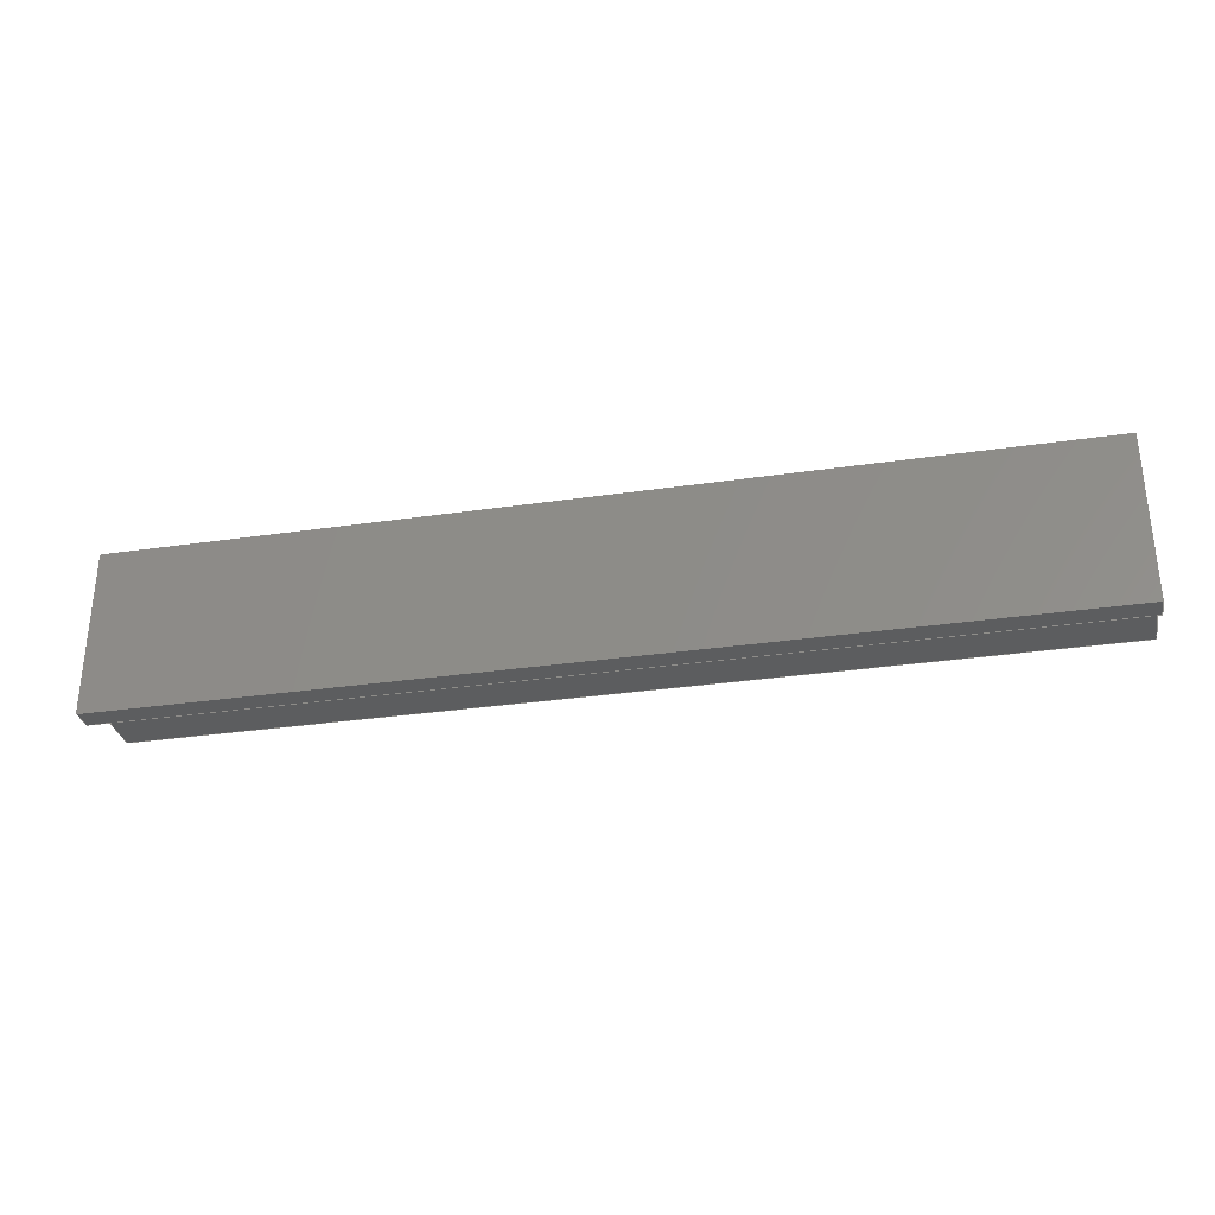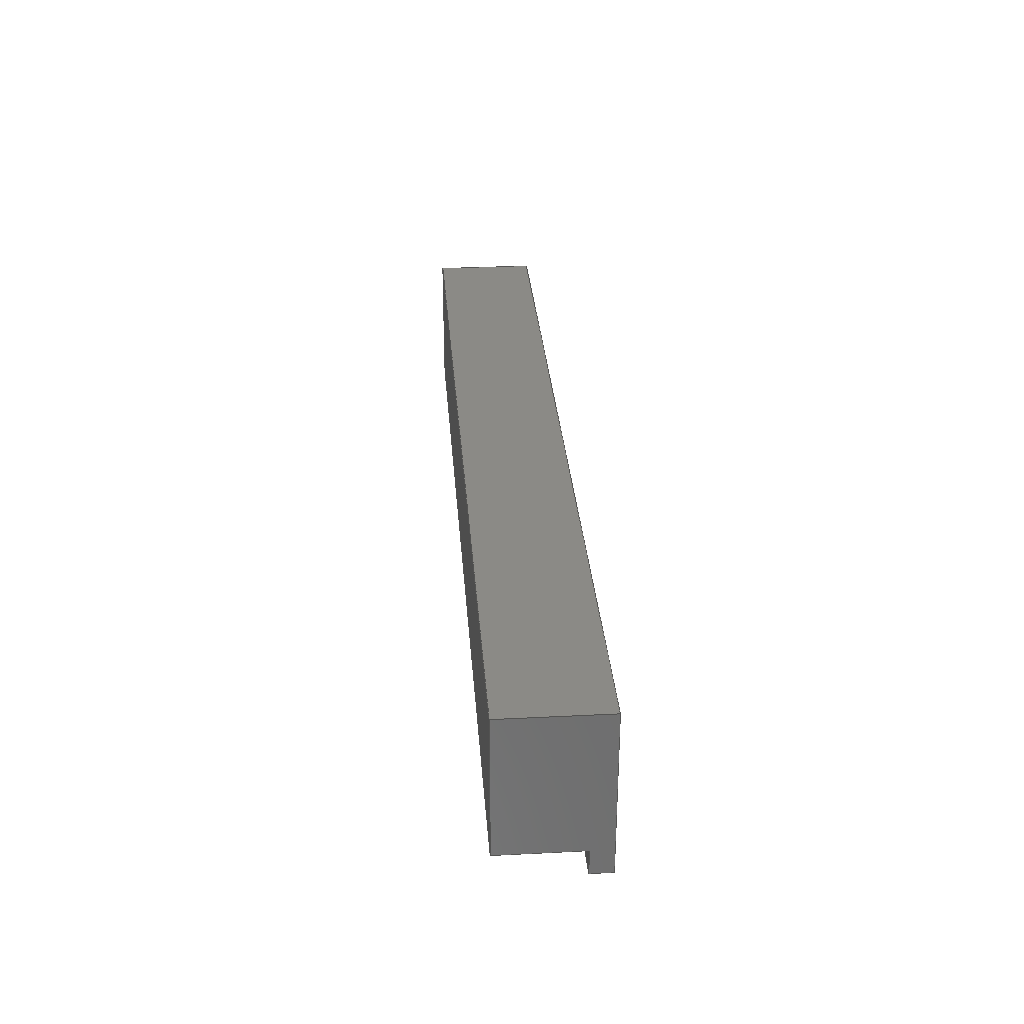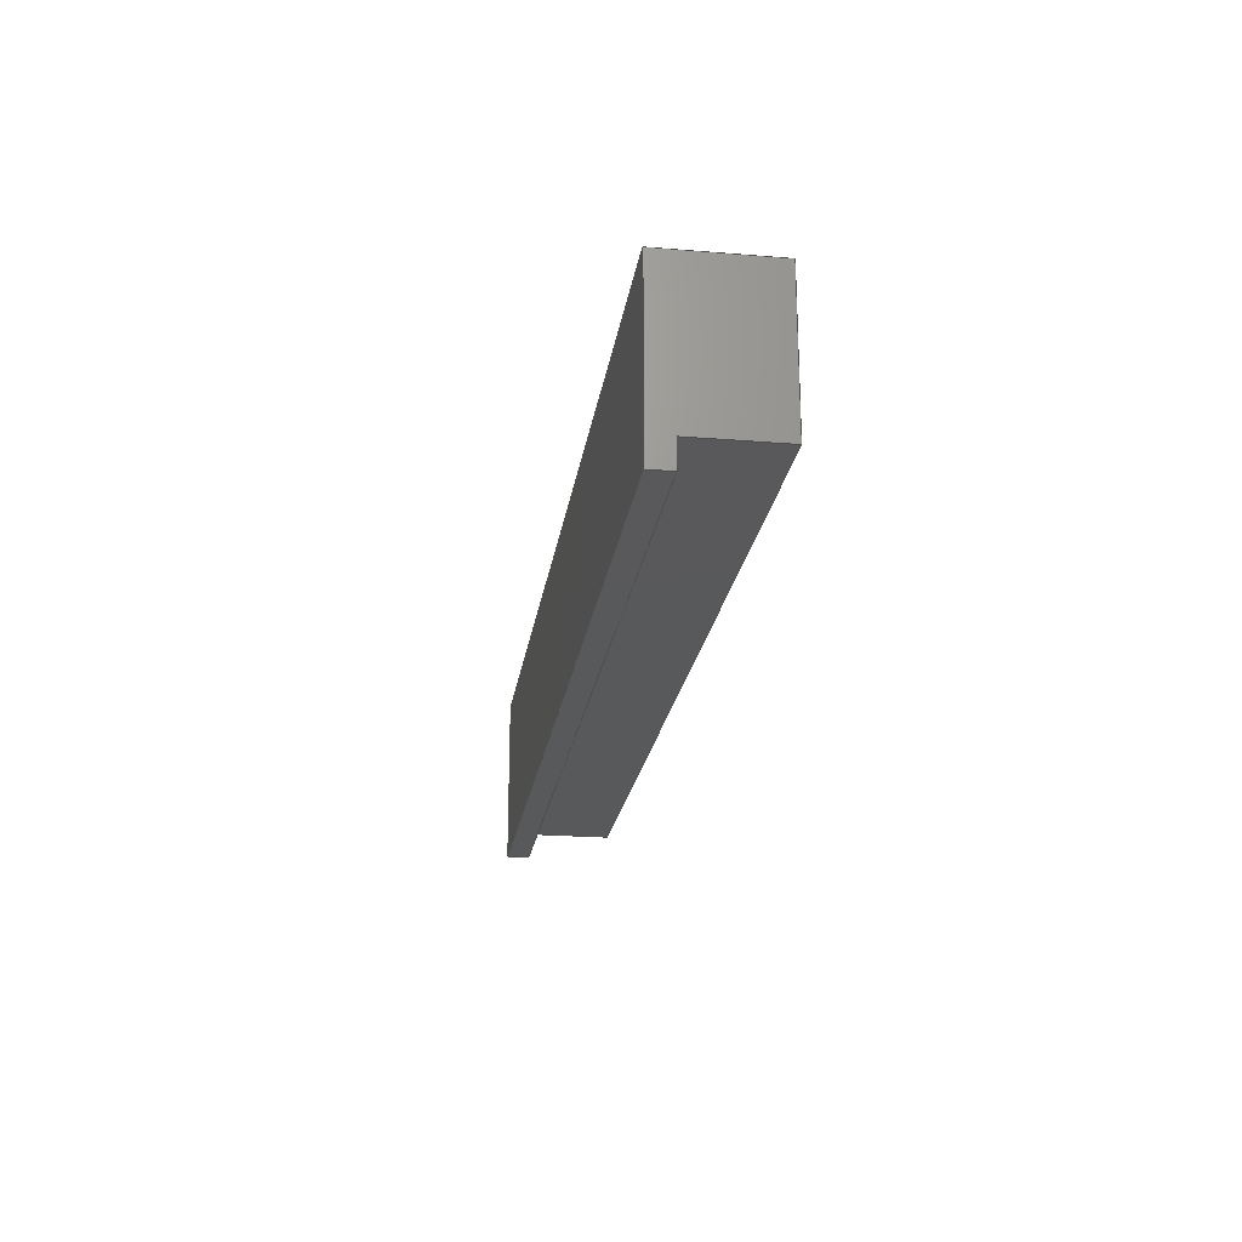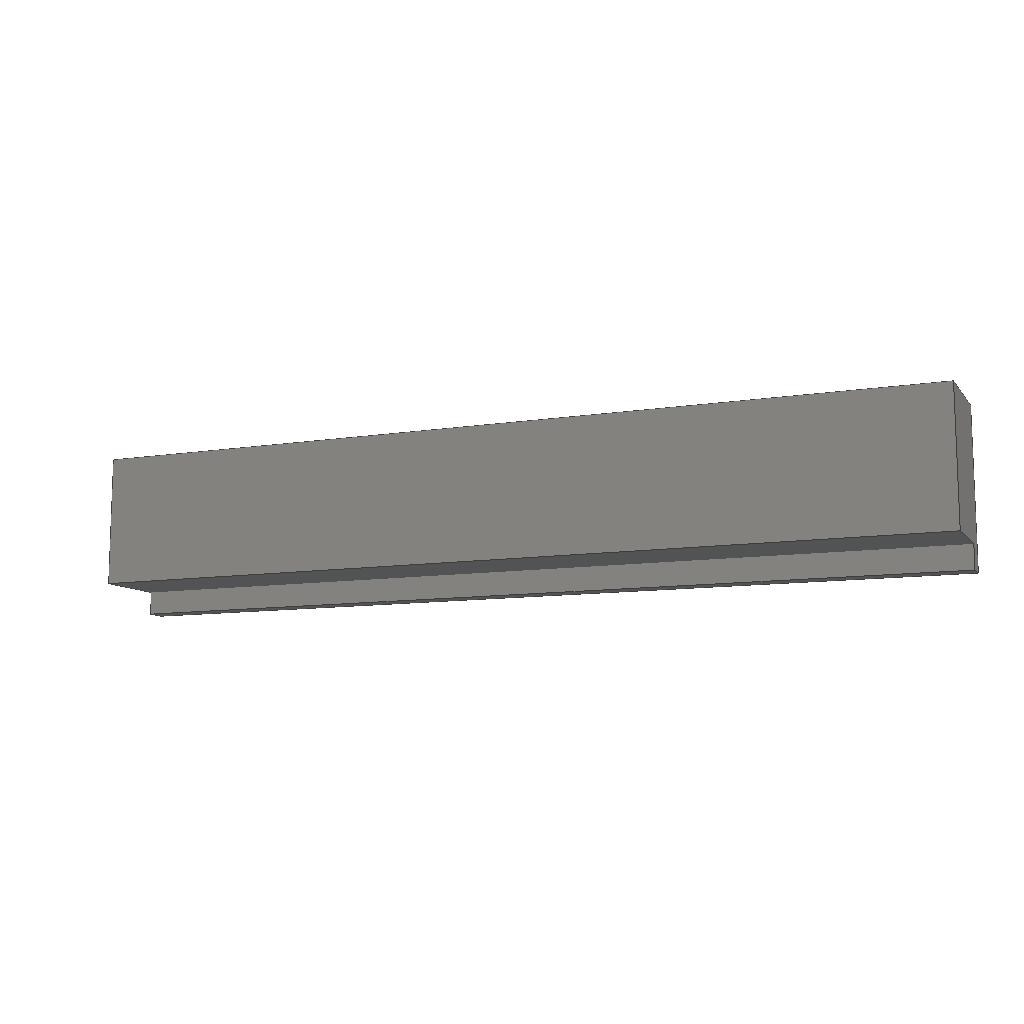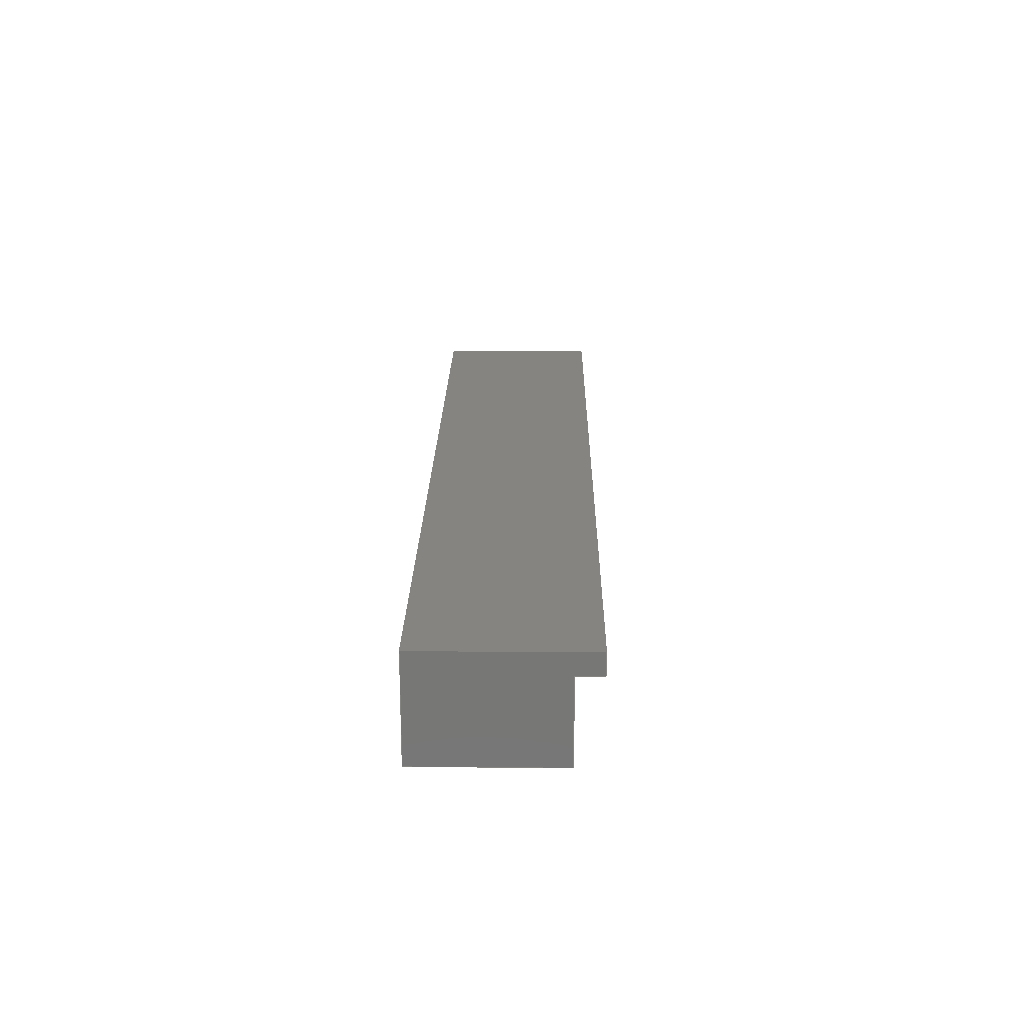
<metadata>
{"format":"step","ext":"step","renderer":"f3d","projection":"perspective","resolution":1024,"background":"white","views":[{"elev":-31.5,"azim":11.7,"up":"+Y"},{"elev":30.3,"azim":-94.2,"up":"+Y"},{"elev":-21.9,"azim":81.8,"up":"+Y"},{"elev":-10.0,"azim":-157.2,"up":"+Y"},{"elev":20.2,"azim":-89.1,"up":"+Z"}]}
</metadata>
<code>
ISO-10303-21;
DATA;
#1=MECHANICAL_DESIGN_GEOMETRIC_PRESENTATION_REPRESENTATION('',(#4),#240);
#2=SHAPE_REPRESENTATION_RELATIONSHIP('SRR','None',#250,#3);
#3=ADVANCED_BREP_SHAPE_REPRESENTATION('',(#5),#239);
#4=STYLED_ITEM('',(#259),#5);
#5=MANIFOLD_SOLID_BREP('Header (C)',#140);
#6=FACE_OUTER_BOUND('',#14,.T.);
#7=FACE_OUTER_BOUND('',#15,.T.);
#8=FACE_OUTER_BOUND('',#16,.T.);
#9=FACE_OUTER_BOUND('',#17,.T.);
#10=FACE_OUTER_BOUND('',#18,.T.);
#11=FACE_OUTER_BOUND('',#19,.T.);
#12=FACE_OUTER_BOUND('',#20,.T.);
#13=FACE_OUTER_BOUND('',#21,.T.);
#14=EDGE_LOOP('',(#88,#89,#90,#91,#92,#93));
#15=EDGE_LOOP('',(#94,#95,#96,#97));
#16=EDGE_LOOP('',(#98,#99,#100,#101));
#17=EDGE_LOOP('',(#102,#103,#104,#105));
#18=EDGE_LOOP('',(#106,#107,#108,#109));
#19=EDGE_LOOP('',(#110,#111,#112,#113));
#20=EDGE_LOOP('',(#114,#115,#116,#117));
#21=EDGE_LOOP('',(#118,#119,#120,#121,#122,#123));
#22=LINE('',#202,#40);
#23=LINE('',#204,#41);
#24=LINE('',#206,#42);
#25=LINE('',#208,#43);
#26=LINE('',#210,#44);
#27=LINE('',#211,#45);
#28=LINE('',#215,#46);
#29=LINE('',#216,#47);
#30=LINE('',#217,#48);
#31=LINE('',#220,#49);
#32=LINE('',#221,#50);
#33=LINE('',#224,#51);
#34=LINE('',#225,#52);
#35=LINE('',#228,#53);
#36=LINE('',#229,#54);
#37=LINE('',#232,#55);
#38=LINE('',#233,#56);
#39=LINE('',#235,#57);
#40=VECTOR('',#166,0.3937);
#41=VECTOR('',#167,0.3937);
#42=VECTOR('',#168,0.3937);
#43=VECTOR('',#169,0.3937);
#44=VECTOR('',#170,0.3937);
#45=VECTOR('',#171,0.3937);
#46=VECTOR('',#174,0.3937);
#47=VECTOR('',#175,0.3937);
#48=VECTOR('',#176,0.3937);
#49=VECTOR('',#179,0.3937);
#50=VECTOR('',#180,0.3937);
#51=VECTOR('',#183,0.3937);
#52=VECTOR('',#184,0.3937);
#53=VECTOR('',#187,0.3937);
#54=VECTOR('',#188,0.3937);
#55=VECTOR('',#191,0.3937);
#56=VECTOR('',#192,0.3937);
#57=VECTOR('',#195,0.3937);
#58=VERTEX_POINT('',#200);
#59=VERTEX_POINT('',#201);
#60=VERTEX_POINT('',#203);
#61=VERTEX_POINT('',#205);
#62=VERTEX_POINT('',#207);
#63=VERTEX_POINT('',#209);
#64=VERTEX_POINT('',#213);
#65=VERTEX_POINT('',#214);
#66=VERTEX_POINT('',#219);
#67=VERTEX_POINT('',#223);
#68=VERTEX_POINT('',#227);
#69=VERTEX_POINT('',#231);
#70=EDGE_CURVE('',#58,#59,#22,.T.);
#71=EDGE_CURVE('',#59,#60,#23,.T.);
#72=EDGE_CURVE('',#60,#61,#24,.T.);
#73=EDGE_CURVE('',#61,#62,#25,.T.);
#74=EDGE_CURVE('',#62,#63,#26,.T.);
#75=EDGE_CURVE('',#63,#58,#27,.T.);
#76=EDGE_CURVE('',#64,#65,#28,.T.);
#77=EDGE_CURVE('',#60,#65,#29,.T.);
#78=EDGE_CURVE('',#59,#64,#30,.T.);
#79=EDGE_CURVE('',#65,#66,#31,.T.);
#80=EDGE_CURVE('',#61,#66,#32,.T.);
#81=EDGE_CURVE('',#67,#64,#33,.T.);
#82=EDGE_CURVE('',#58,#67,#34,.T.);
#83=EDGE_CURVE('',#66,#68,#35,.T.);
#84=EDGE_CURVE('',#62,#68,#36,.T.);
#85=EDGE_CURVE('',#68,#69,#37,.T.);
#86=EDGE_CURVE('',#63,#69,#38,.T.);
#87=EDGE_CURVE('',#69,#67,#39,.T.);
#88=ORIENTED_EDGE('',*,*,#70,.T.);
#89=ORIENTED_EDGE('',*,*,#71,.T.);
#90=ORIENTED_EDGE('',*,*,#72,.T.);
#91=ORIENTED_EDGE('',*,*,#73,.T.);
#92=ORIENTED_EDGE('',*,*,#74,.T.);
#93=ORIENTED_EDGE('',*,*,#75,.T.);
#94=ORIENTED_EDGE('',*,*,#76,.T.);
#95=ORIENTED_EDGE('',*,*,#77,.F.);
#96=ORIENTED_EDGE('',*,*,#71,.F.);
#97=ORIENTED_EDGE('',*,*,#78,.T.);
#98=ORIENTED_EDGE('',*,*,#79,.T.);
#99=ORIENTED_EDGE('',*,*,#80,.F.);
#100=ORIENTED_EDGE('',*,*,#72,.F.);
#101=ORIENTED_EDGE('',*,*,#77,.T.);
#102=ORIENTED_EDGE('',*,*,#81,.T.);
#103=ORIENTED_EDGE('',*,*,#78,.F.);
#104=ORIENTED_EDGE('',*,*,#70,.F.);
#105=ORIENTED_EDGE('',*,*,#82,.T.);
#106=ORIENTED_EDGE('',*,*,#83,.T.);
#107=ORIENTED_EDGE('',*,*,#84,.F.);
#108=ORIENTED_EDGE('',*,*,#73,.F.);
#109=ORIENTED_EDGE('',*,*,#80,.T.);
#110=ORIENTED_EDGE('',*,*,#85,.T.);
#111=ORIENTED_EDGE('',*,*,#86,.F.);
#112=ORIENTED_EDGE('',*,*,#74,.F.);
#113=ORIENTED_EDGE('',*,*,#84,.T.);
#114=ORIENTED_EDGE('',*,*,#87,.T.);
#115=ORIENTED_EDGE('',*,*,#82,.F.);
#116=ORIENTED_EDGE('',*,*,#75,.F.);
#117=ORIENTED_EDGE('',*,*,#86,.T.);
#118=ORIENTED_EDGE('',*,*,#87,.F.);
#119=ORIENTED_EDGE('',*,*,#85,.F.);
#120=ORIENTED_EDGE('',*,*,#83,.F.);
#121=ORIENTED_EDGE('',*,*,#79,.F.);
#122=ORIENTED_EDGE('',*,*,#76,.F.);
#123=ORIENTED_EDGE('',*,*,#81,.F.);
#124=PLANE('',#154);
#125=PLANE('',#155);
#126=PLANE('',#156);
#127=PLANE('',#157);
#128=PLANE('',#158);
#129=PLANE('',#159);
#130=PLANE('',#160);
#131=PLANE('',#161);
#132=ADVANCED_FACE('',(#6),#124,.F.);
#133=ADVANCED_FACE('',(#7),#125,.T.);
#134=ADVANCED_FACE('',(#8),#126,.T.);
#135=ADVANCED_FACE('',(#9),#127,.T.);
#136=ADVANCED_FACE('',(#10),#128,.T.);
#137=ADVANCED_FACE('',(#11),#129,.T.);
#138=ADVANCED_FACE('',(#12),#130,.T.);
#139=ADVANCED_FACE('',(#13),#131,.F.);
#140=CLOSED_SHELL('',(#132,#133,#134,#135,#136,#137,#138,#139));
#141=DERIVED_UNIT_ELEMENT(#143,1);
#142=DERIVED_UNIT_ELEMENT(#244,-3);
#143=(
MASS_UNIT()
NAMED_UNIT(*)
SI_UNIT(.KILO.,.GRAM.)
);
#144=DERIVED_UNIT((#141,#142));
#145=MEASURE_REPRESENTATION_ITEM('density measure',
POSITIVE_RATIO_MEASURE(7850),#144);
#146=PROPERTY_DEFINITION_REPRESENTATION(#151,#148);
#147=PROPERTY_DEFINITION_REPRESENTATION(#152,#149);
#148=REPRESENTATION('material name',(#150),#239);
#149=REPRESENTATION('density',(#145),#239);
#150=DESCRIPTIVE_REPRESENTATION_ITEM('Steel','Steel');
#151=PROPERTY_DEFINITION('material property','material name',#252);
#152=PROPERTY_DEFINITION('material property','density of part',#252);
#153=AXIS2_PLACEMENT_3D('placement',#198,#162,#163);
#154=AXIS2_PLACEMENT_3D('',#199,#164,#165);
#155=AXIS2_PLACEMENT_3D('',#212,#172,#173);
#156=AXIS2_PLACEMENT_3D('',#218,#177,#178);
#157=AXIS2_PLACEMENT_3D('',#222,#181,#182);
#158=AXIS2_PLACEMENT_3D('',#226,#185,#186);
#159=AXIS2_PLACEMENT_3D('',#230,#189,#190);
#160=AXIS2_PLACEMENT_3D('',#234,#193,#194);
#161=AXIS2_PLACEMENT_3D('',#236,#196,#197);
#162=DIRECTION('axis',(0,0,1));
#163=DIRECTION('refdir',(1,0,0));
#164=DIRECTION('center_axis',(-1,0,0));
#165=DIRECTION('ref_axis',(0,-1,0));
#166=DIRECTION('',(0,0,1));
#167=DIRECTION('',(0,-1,0));
#168=DIRECTION('',(0,0,-1));
#169=DIRECTION('',(0,1,0));
#170=DIRECTION('',(0,0,-1));
#171=DIRECTION('',(0,1,0));
#172=DIRECTION('center_axis',(0,0,1));
#173=DIRECTION('ref_axis',(0,1,0));
#174=DIRECTION('',(0,-1,0));
#175=DIRECTION('',(-1,0,0));
#176=DIRECTION('',(-1,0,0));
#177=DIRECTION('center_axis',(0,-1,0));
#178=DIRECTION('ref_axis',(0,0,1));
#179=DIRECTION('',(-5.595e-16,0,-1));
#180=DIRECTION('',(-1,0,0));
#181=DIRECTION('center_axis',(0,1,0));
#182=DIRECTION('ref_axis',(0,0,-1));
#183=DIRECTION('',(5.595e-16,0,1));
#184=DIRECTION('',(-1,0,0));
#185=DIRECTION('center_axis',(0,0,-1));
#186=DIRECTION('ref_axis',(0,-1,0));
#187=DIRECTION('',(0,1,0));
#188=DIRECTION('',(-1,0,0));
#189=DIRECTION('center_axis',(0,-1,0));
#190=DIRECTION('ref_axis',(0,0,1));
#191=DIRECTION('',(-5.595e-16,0,-1));
#192=DIRECTION('',(-1,0,0));
#193=DIRECTION('center_axis',(0,0,-1));
#194=DIRECTION('ref_axis',(0,-1,0));
#195=DIRECTION('',(0,1,0));
#196=DIRECTION('center_axis',(1,0,-5.595e-16));
#197=DIRECTION('ref_axis',(-5.595e-16,0,-1));
#198=CARTESIAN_POINT('',(0,0,0));
#199=CARTESIAN_POINT('Origin',(67.12,44.38,-1.812));
#200=CARTESIAN_POINT('',(67.12,47.25,-3.625));
#201=CARTESIAN_POINT('',(67.12,47.25,0));
#202=CARTESIAN_POINT('',(67.12,47.25,-3.625));
#203=CARTESIAN_POINT('',(67.12,41.5,0));
#204=CARTESIAN_POINT('',(67.12,47.25,0));
#205=CARTESIAN_POINT('',(67.12,41.5,-0.75));
#206=CARTESIAN_POINT('',(67.12,41.5,0));
#207=CARTESIAN_POINT('',(67.12,42.38,-0.75));
#208=CARTESIAN_POINT('',(67.12,41.5,-0.75));
#209=CARTESIAN_POINT('',(67.12,42.38,-3.625));
#210=CARTESIAN_POINT('',(67.12,42.38,-0.75));
#211=CARTESIAN_POINT('',(67.12,42.38,-3.625));
#212=CARTESIAN_POINT('Origin',(67.12,41.5,0));
#213=CARTESIAN_POINT('',(34.88,47.25,0));
#214=CARTESIAN_POINT('',(34.88,41.5,0));
#215=CARTESIAN_POINT('',(34.88,18.62,0));
#216=CARTESIAN_POINT('',(67.12,41.5,0));
#217=CARTESIAN_POINT('',(67.12,47.25,0));
#218=CARTESIAN_POINT('Origin',(67.12,41.5,-0.75));
#219=CARTESIAN_POINT('',(34.88,41.5,-0.75));
#220=CARTESIAN_POINT('',(34.88,41.5,0.375));
#221=CARTESIAN_POINT('',(67.12,41.5,-0.75));
#222=CARTESIAN_POINT('Origin',(67.12,47.25,0));
#223=CARTESIAN_POINT('',(34.88,47.25,-3.625));
#224=CARTESIAN_POINT('',(34.88,47.25,0.75));
#225=CARTESIAN_POINT('',(67.12,47.25,-3.625));
#226=CARTESIAN_POINT('Origin',(67.12,42.38,-0.75));
#227=CARTESIAN_POINT('',(34.88,42.38,-0.75));
#228=CARTESIAN_POINT('',(34.88,19.06,-0.75));
#229=CARTESIAN_POINT('',(67.12,42.38,-0.75));
#230=CARTESIAN_POINT('Origin',(67.12,42.38,-3.625));
#231=CARTESIAN_POINT('',(34.88,42.38,-3.625));
#232=CARTESIAN_POINT('',(34.88,42.38,-1.063));
#233=CARTESIAN_POINT('',(67.12,42.38,-3.625));
#234=CARTESIAN_POINT('Origin',(67.12,47.25,-3.625));
#235=CARTESIAN_POINT('',(34.88,21.5,-3.625));
#236=CARTESIAN_POINT('Origin',(34.88,-4.25,1.5));
#237=UNCERTAINTY_MEASURE_WITH_UNIT(LENGTH_MEASURE(0.0003937),
#242,'DISTANCE_ACCURACY_VALUE',
'Maximum model space distance between geometric entities at asserted c
onnectivities');
#238=UNCERTAINTY_MEASURE_WITH_UNIT(LENGTH_MEASURE(0.0003937),
#242,'DISTANCE_ACCURACY_VALUE',
'Maximum model space distance between geometric entities at asserted c
onnectivities');
#239=(
GEOMETRIC_REPRESENTATION_CONTEXT(3)
GLOBAL_UNCERTAINTY_ASSIGNED_CONTEXT((#237))
GLOBAL_UNIT_ASSIGNED_CONTEXT((#242,#246,#247))
REPRESENTATION_CONTEXT('','3D')
);
#240=(
GEOMETRIC_REPRESENTATION_CONTEXT(3)
GLOBAL_UNCERTAINTY_ASSIGNED_CONTEXT((#238))
GLOBAL_UNIT_ASSIGNED_CONTEXT((#242,#246,#247))
REPRESENTATION_CONTEXT('','3D')
);
#241=DIMENSIONAL_EXPONENTS(1,0,0,0,0,0,0);
#242=(
CONVERSION_BASED_UNIT('inch',#245)
LENGTH_UNIT()
NAMED_UNIT(#241)
);
#243=(
LENGTH_UNIT()
NAMED_UNIT(*)
SI_UNIT(.MILLI.,.METRE.)
);
#244=(
LENGTH_UNIT()
NAMED_UNIT(*)
SI_UNIT($,.METRE.)
);
#245=LENGTH_MEASURE_WITH_UNIT(LENGTH_MEASURE(25.4),#243);
#246=(
NAMED_UNIT(*)
PLANE_ANGLE_UNIT()
SI_UNIT($,.RADIAN.)
);
#247=(
NAMED_UNIT(*)
SI_UNIT($,.STERADIAN.)
SOLID_ANGLE_UNIT()
);
#248=SHAPE_DEFINITION_REPRESENTATION(#249,#250);
#249=PRODUCT_DEFINITION_SHAPE('',$,#252);
#250=SHAPE_REPRESENTATION('',(#153),#239);
#251=PRODUCT_DEFINITION_CONTEXT('part definition',#256,'design');
#252=PRODUCT_DEFINITION('Header (C)','Header (C)',#253,#251);
#253=PRODUCT_DEFINITION_FORMATION('',$,#258);
#254=PRODUCT_RELATED_PRODUCT_CATEGORY('Header (C)','Header (C)',(#258));
#255=APPLICATION_PROTOCOL_DEFINITION('international standard',
'automotive_design',2009,#256);
#256=APPLICATION_CONTEXT(
'Core Data for Automotive Mechanical Design Process');
#257=PRODUCT_CONTEXT('part definition',#256,'mechanical');
#258=PRODUCT('Header (C)','Header (C)',$,(#257));
#259=PRESENTATION_STYLE_ASSIGNMENT((#260));
#260=SURFACE_STYLE_USAGE(.BOTH.,#261);
#261=SURFACE_SIDE_STYLE('',(#262));
#262=SURFACE_STYLE_FILL_AREA(#263);
#263=FILL_AREA_STYLE('Steel - Satin',(#264));
#264=FILL_AREA_STYLE_COLOUR('Steel - Satin',#265);
#265=COLOUR_RGB('Steel - Satin',0.6275,0.6275,0.6275);
ENDSEC;
END-ISO-10303-21;

</code>
